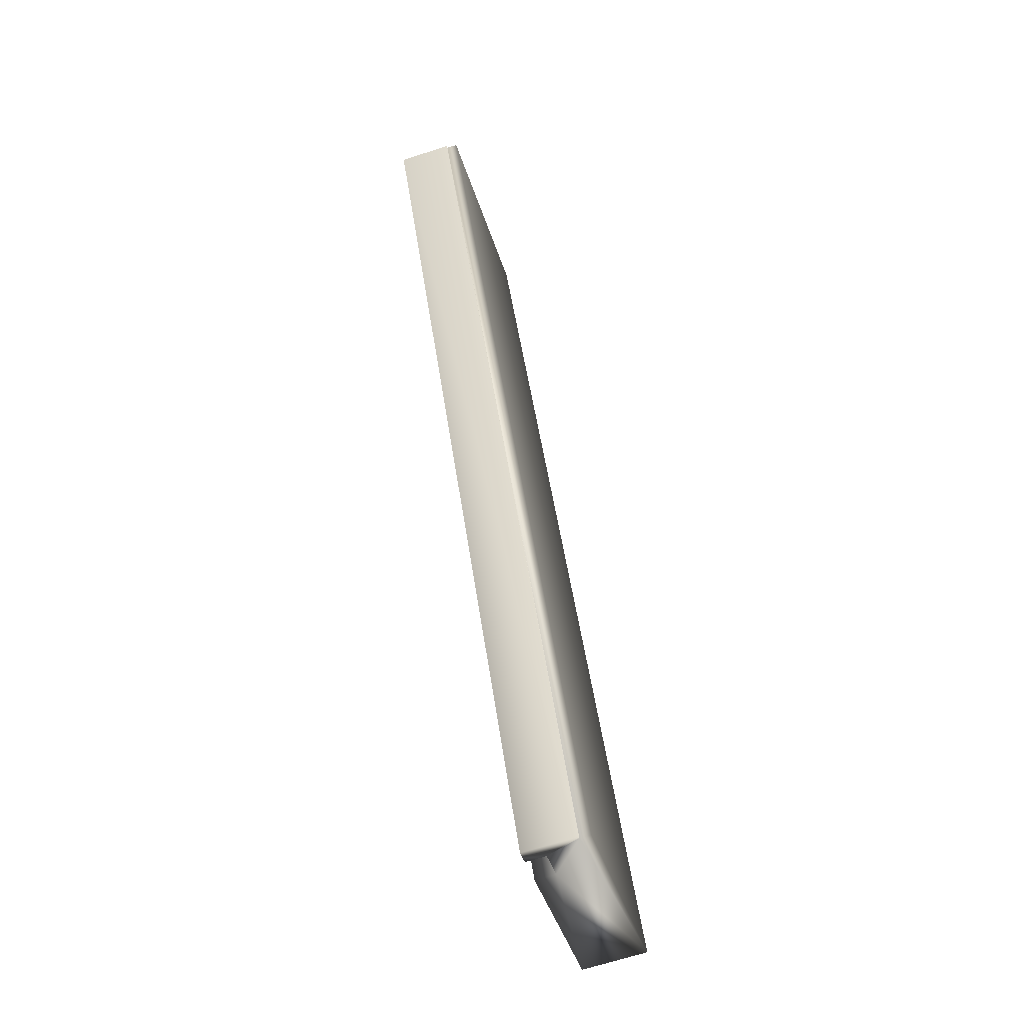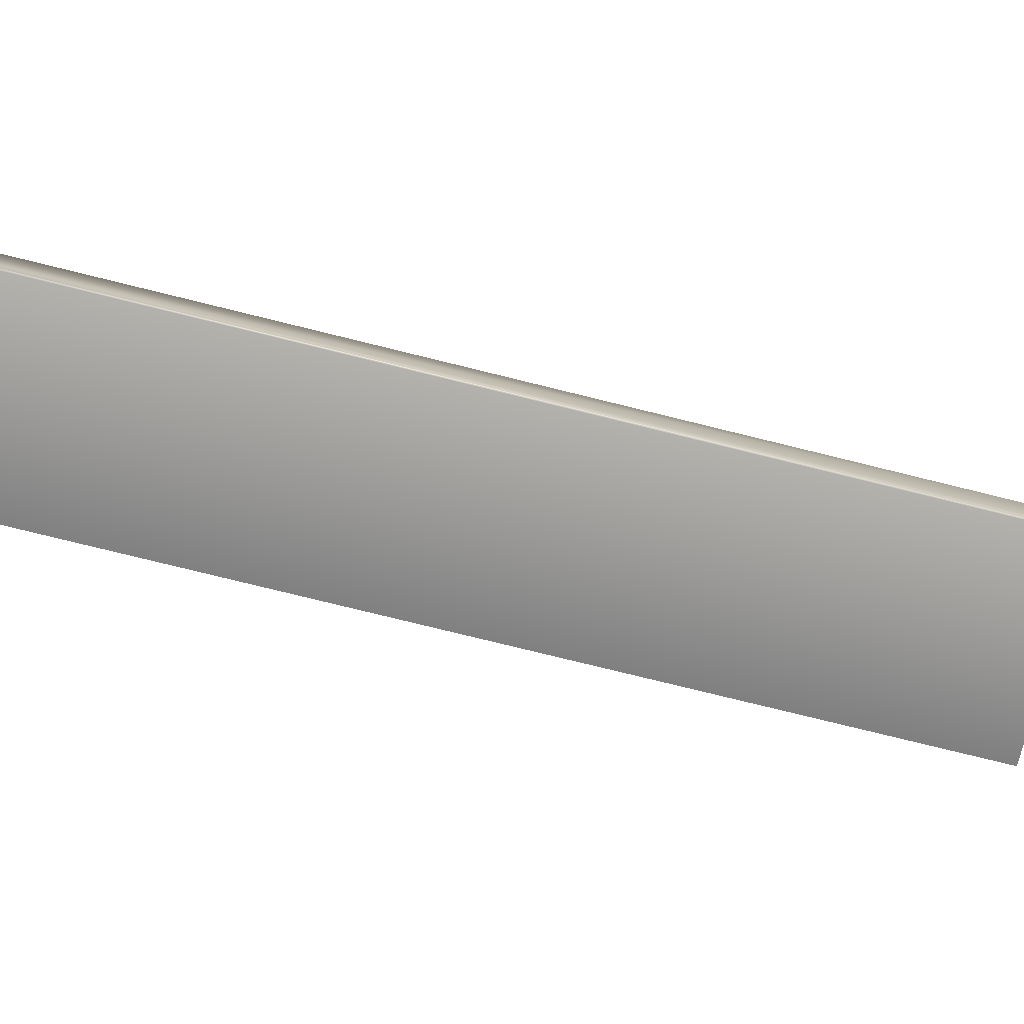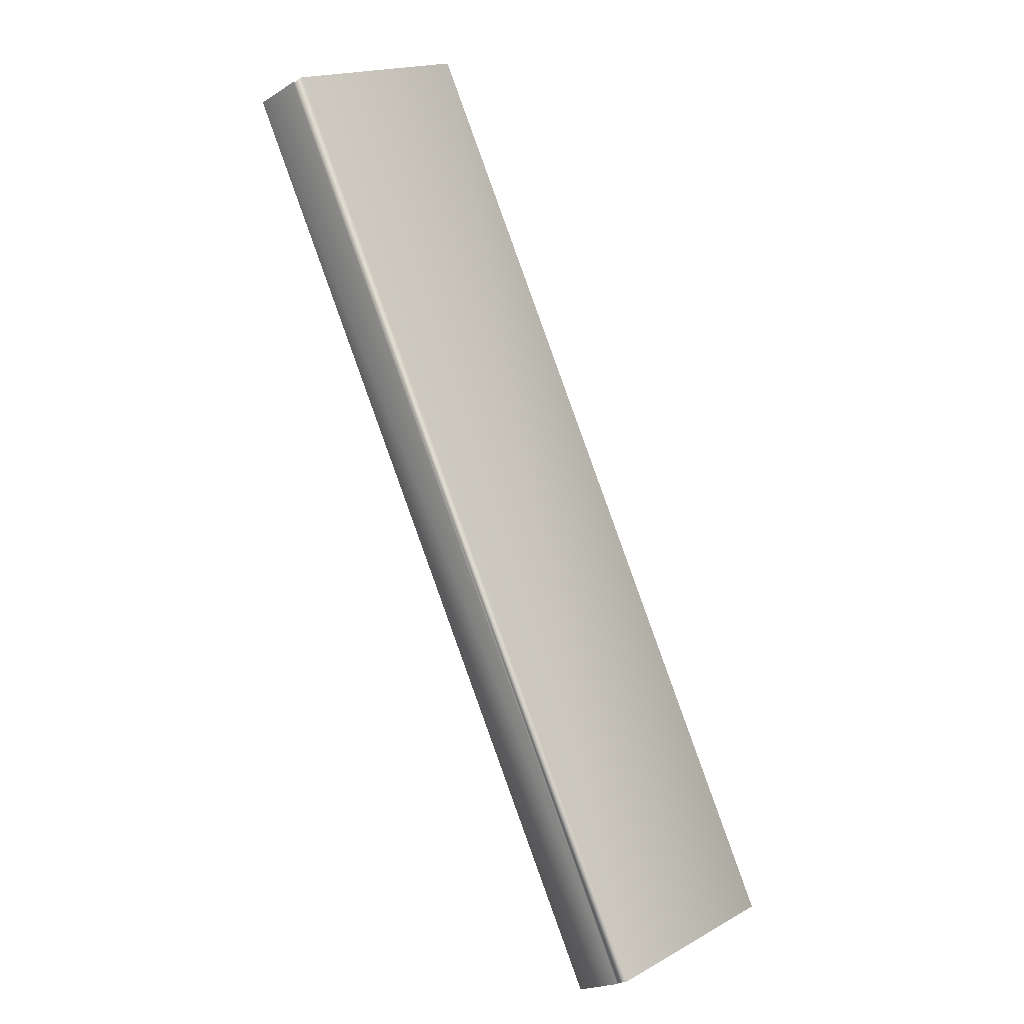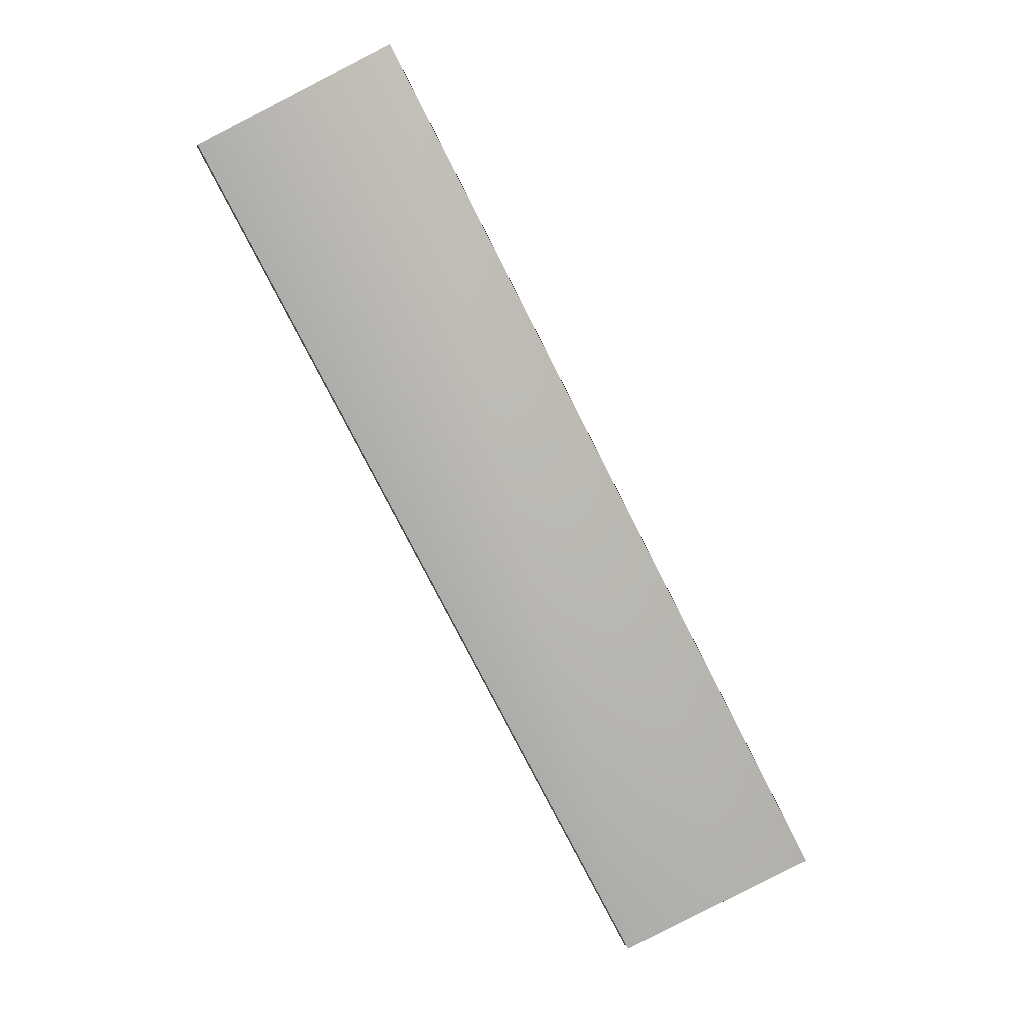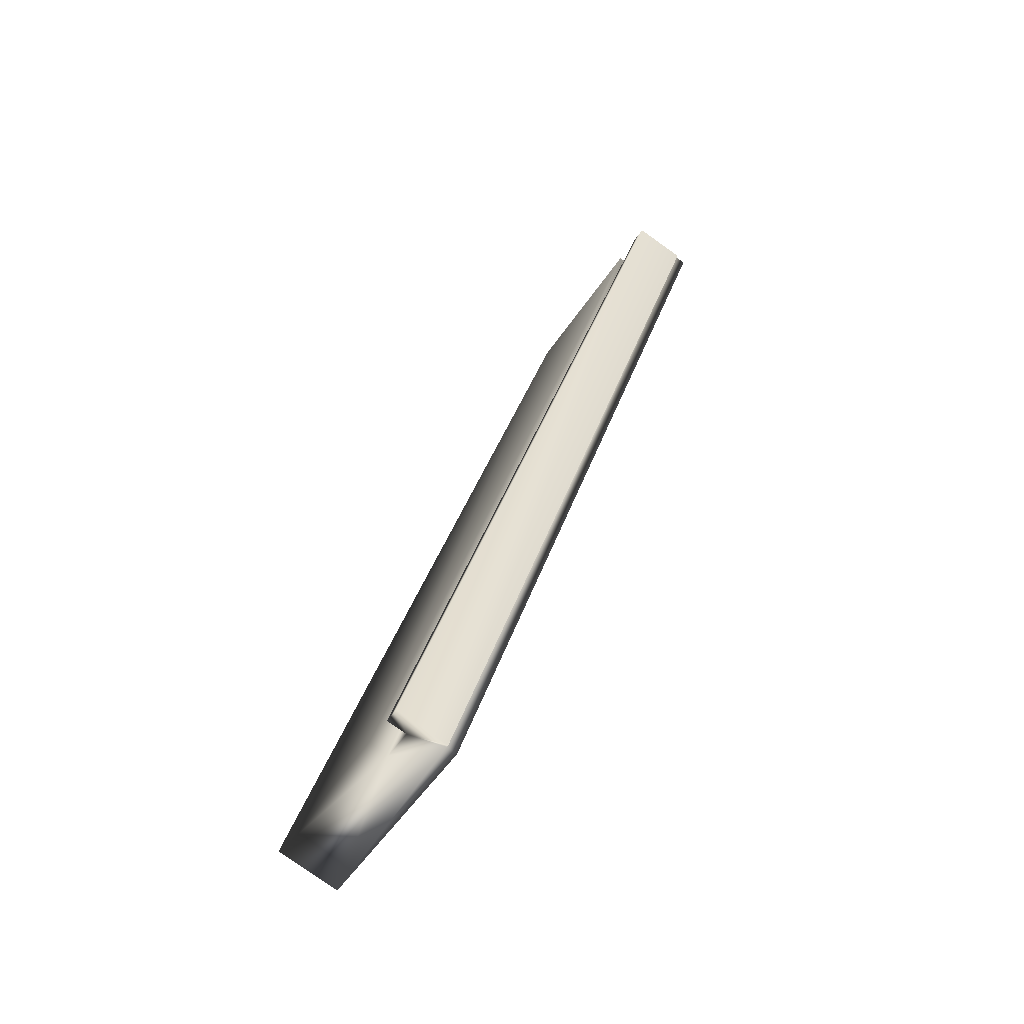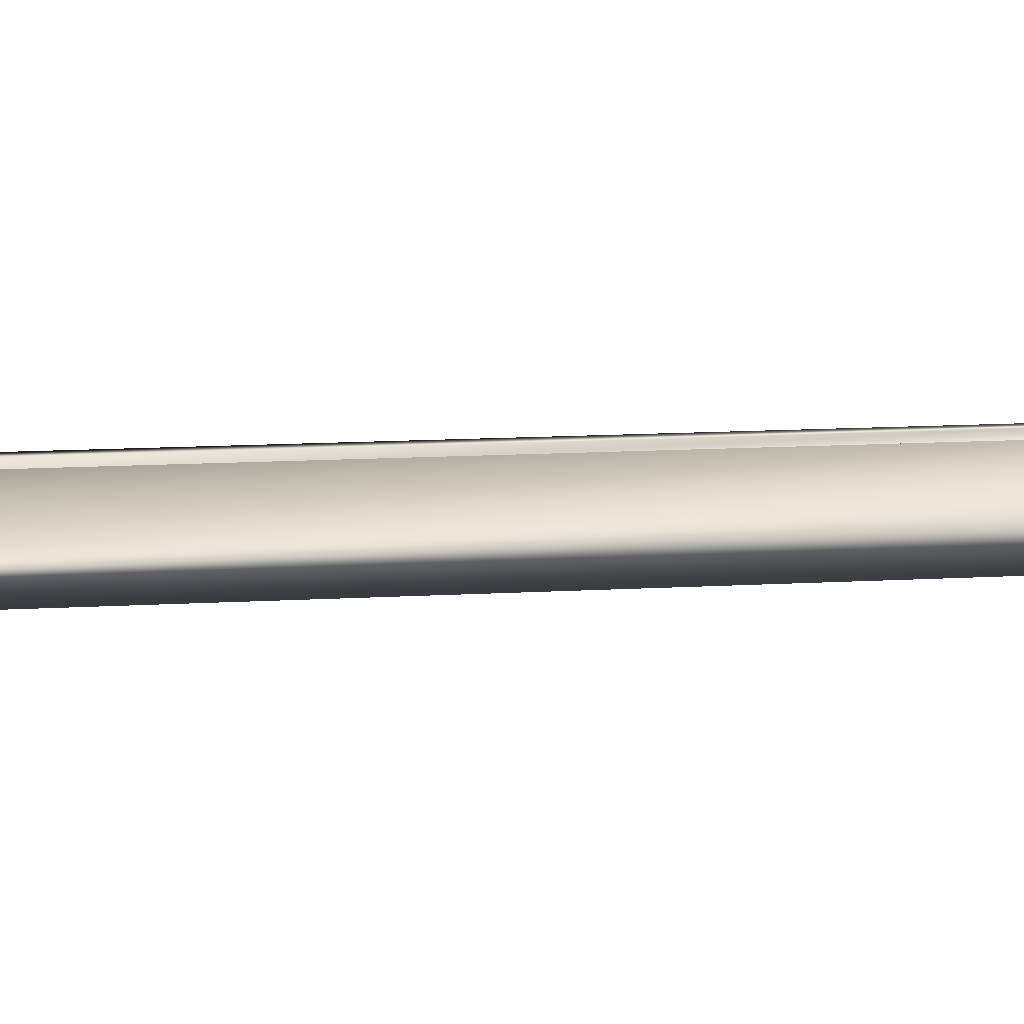
<metadata>
{"format":"obj","ext":"obj","renderer":"f3d","projection":"perspective","resolution":1024,"background":"white","views":[{"elev":-68.4,"azim":-72.3,"up":"+Z"},{"elev":-76.5,"azim":-130.9,"up":"+Y"},{"elev":-20.5,"azim":-41.8,"up":"+Z"},{"elev":11.8,"azim":-2.5,"up":"+Z"},{"elev":-79.8,"azim":-125.3,"up":"+Z"},{"elev":20.0,"azim":57.9,"up":"+Y"}]}
</metadata>
<code>
v -80.73 0.4167 -110.6
v -80.79 0.4167 -110.6
v -82.45 0.4167 -107.2
v -82.51 0.4167 -107.2
v -80.73 0.3385 -110.6
v -82.45 0.3385 -107.2
v -80.62 0.3385 -110.5
v -82.34 0.3385 -107.2
v -80.62 0.4167 -110.5
v -82.34 0.4167 -107.2
v -80.02 0.4167 -110.2
v -81.75 0.4167 -106.9
v -80.02 0.1667 -110.2
v -81.75 0.1667 -106.9
v -80.78 0.1667 -110.6
v -82.5 0.1667 -107.2
v -82.51 0.2083 -107.2
v -82.5 0.2083 -107.2
v -80.79 0.2083 -110.6
v -80.78 0.2083 -110.6
f 1 2 3
f 3 2 4
f 5 1 6
f 6 1 3
f 7 5 8
f 8 5 6
f 9 7 10
f 10 7 8
f 11 9 12
f 12 9 10
f 13 11 14
f 14 11 12
f 13 14 15
f 15 14 16
f 4 17 6
f 6 17 18
f 6 18 8
f 8 18 14
f 8 14 12
f 18 16 14
f 12 10 8
f 6 3 4
f 2 19 4
f 4 19 17
f 20 15 18
f 18 15 16
f 20 19 5
f 5 19 2
f 5 2 1
f 5 7 20
f 20 7 13
f 20 13 15
f 9 11 7
f 7 11 13
f 20 18 19
f 19 18 17

</code>
